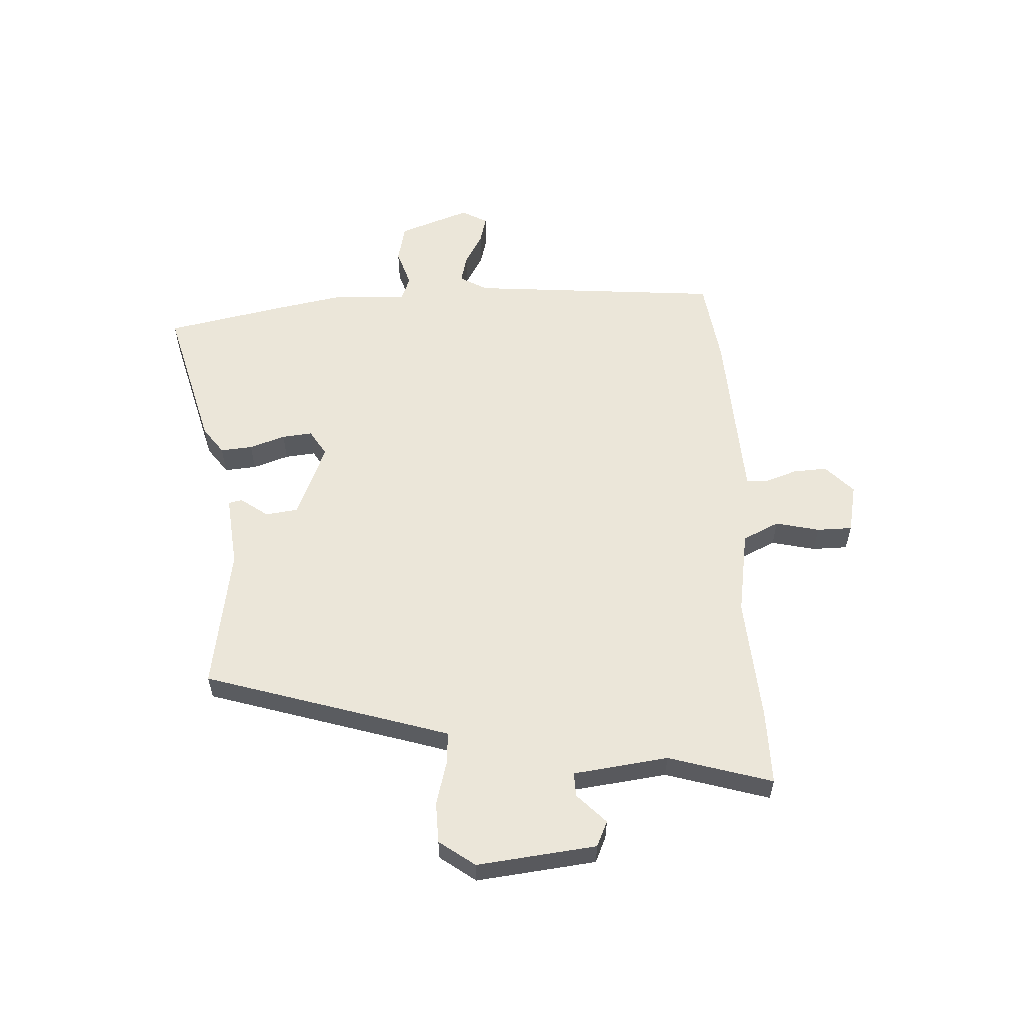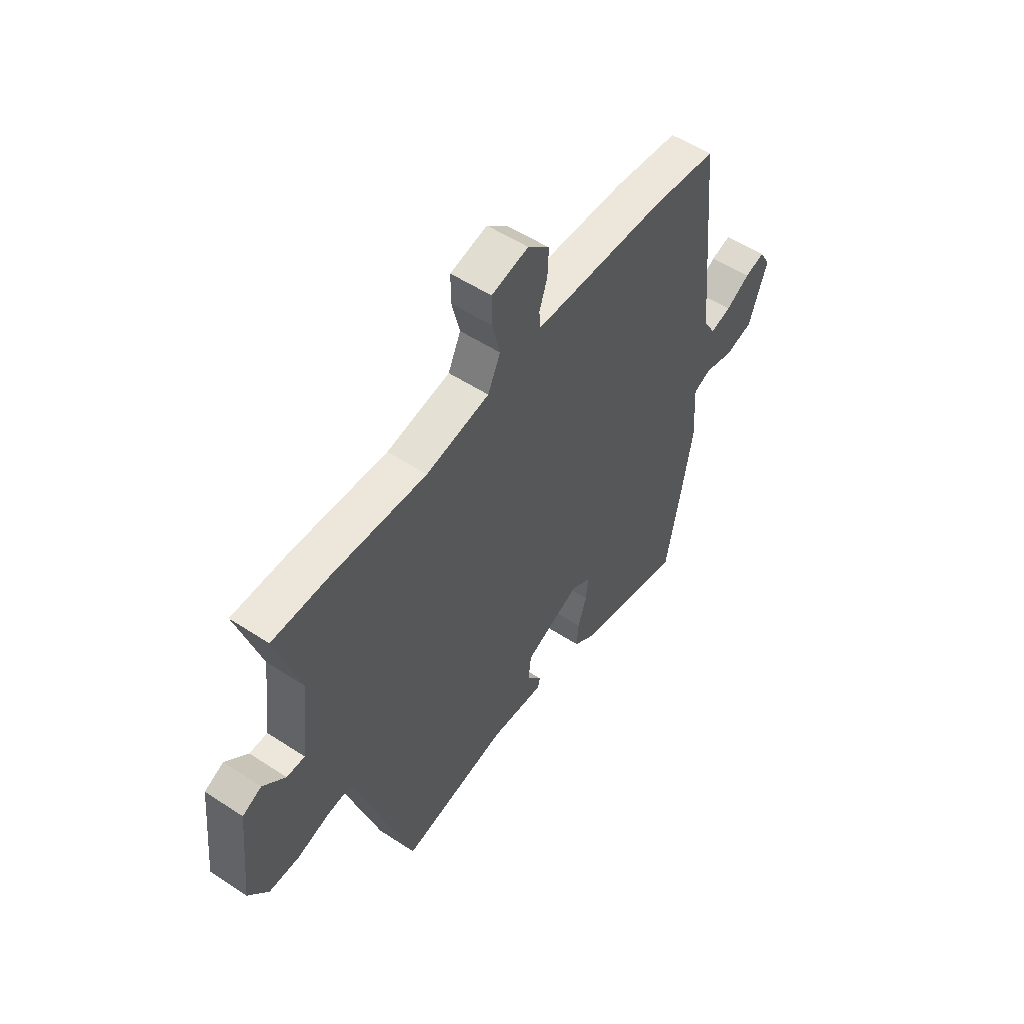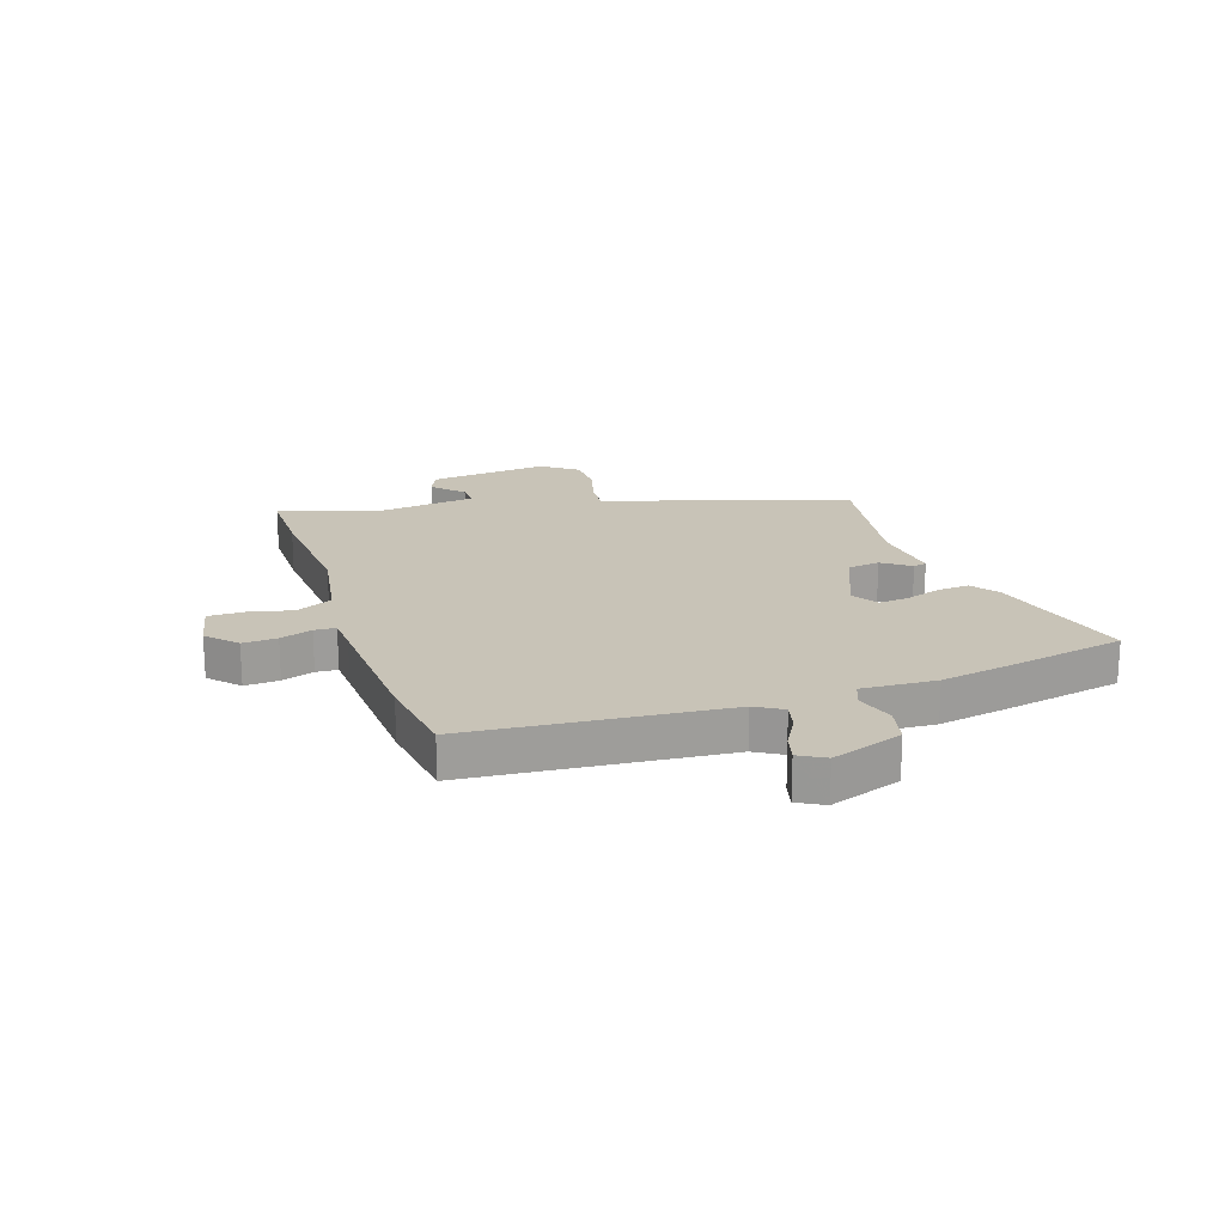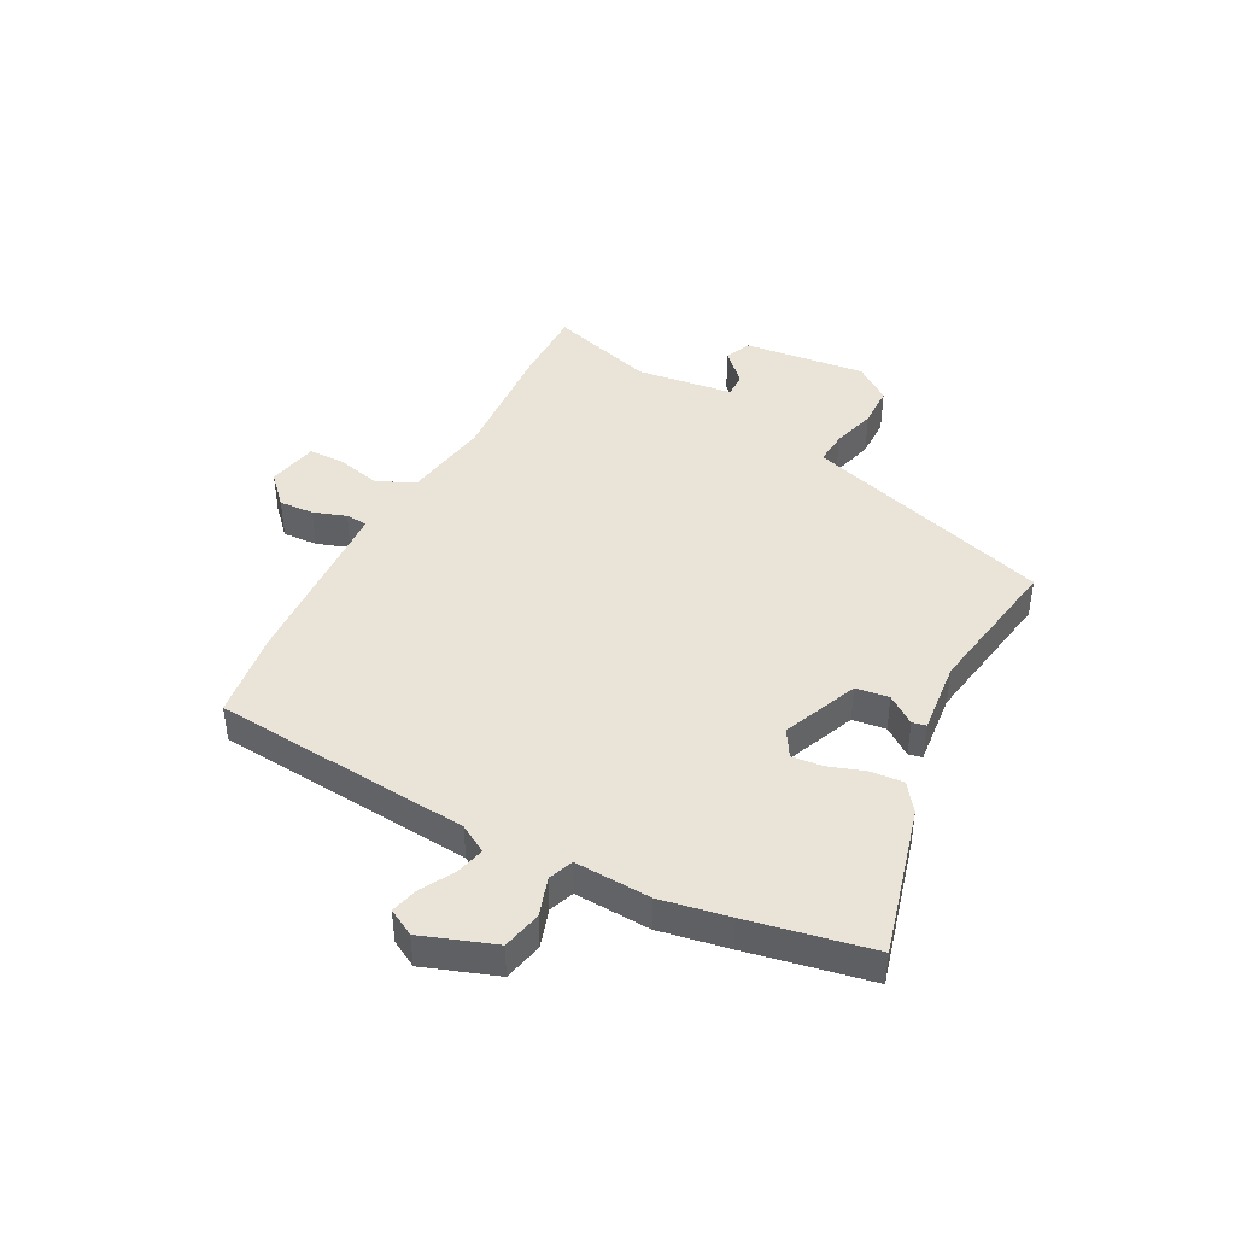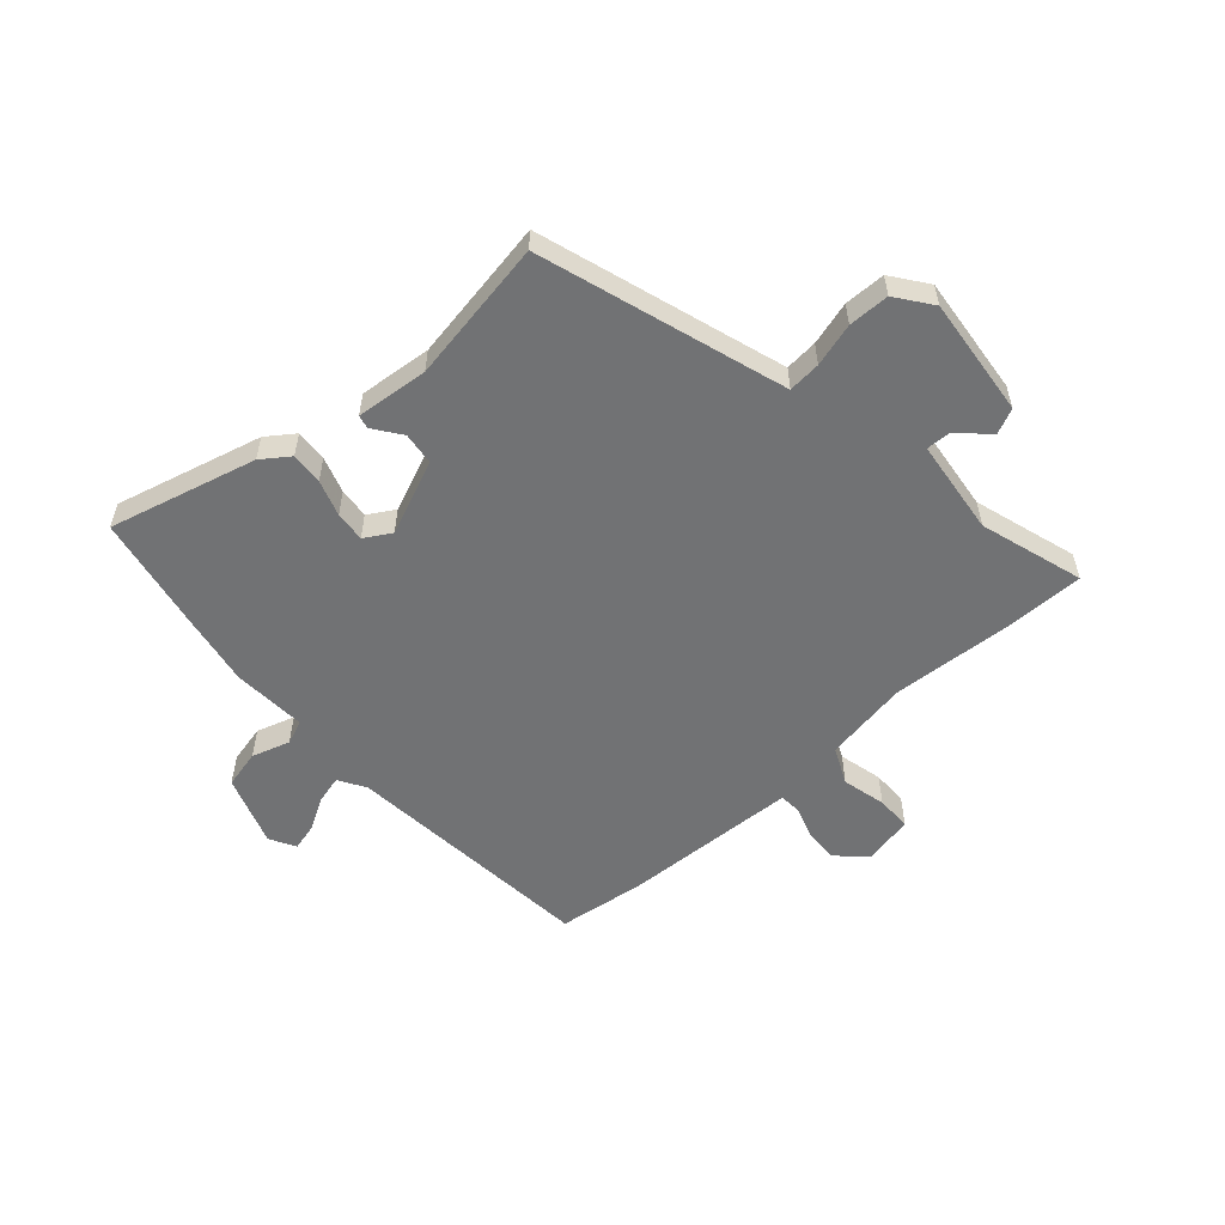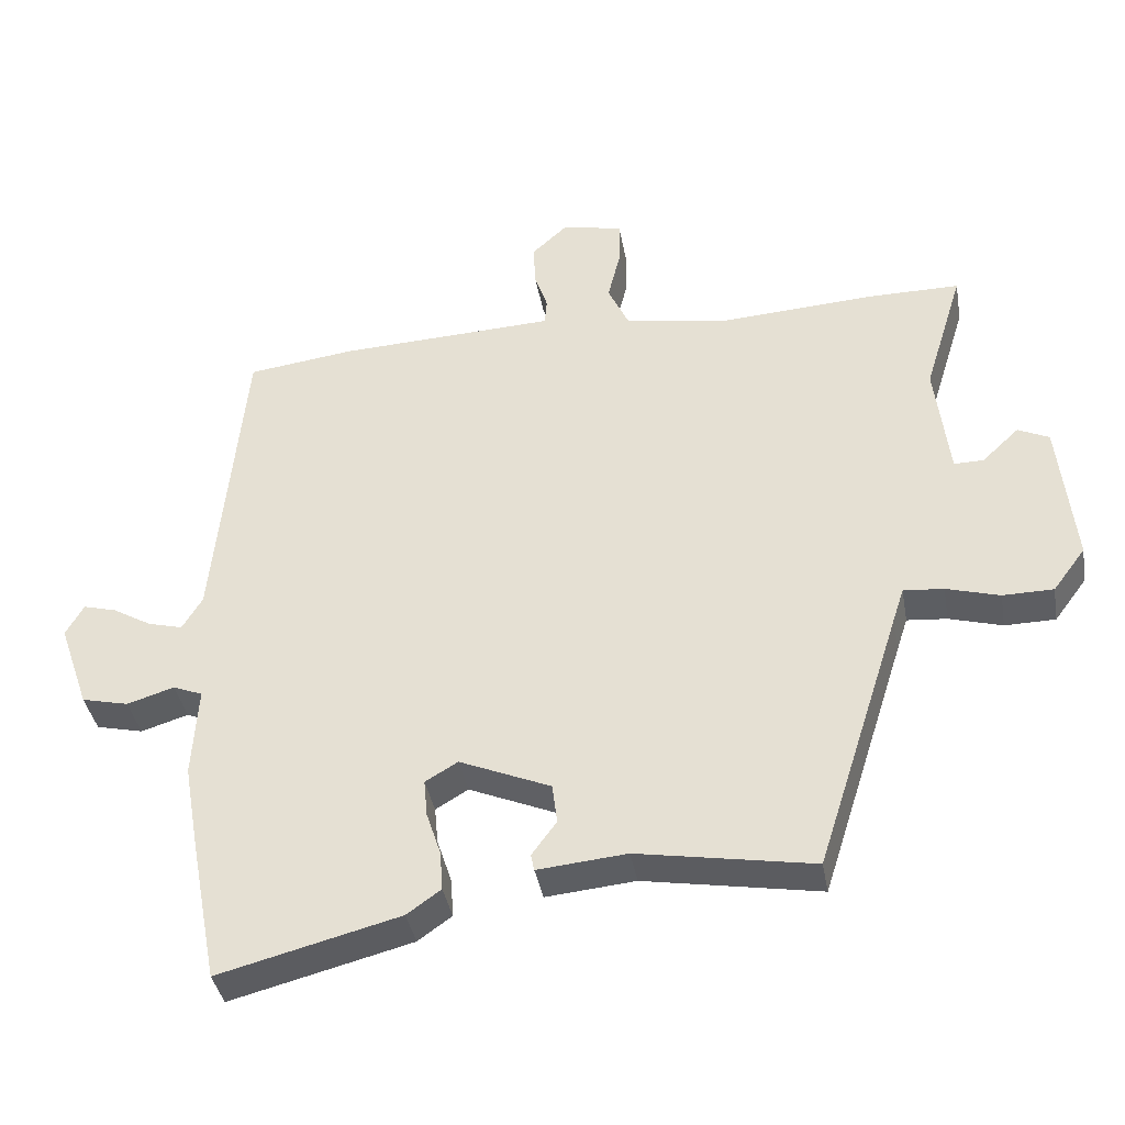
<metadata>
{"format":"obj","ext":"obj","renderer":"f3d","projection":"perspective","resolution":1024,"background":"white","views":[{"elev":57.2,"azim":-93.5,"up":"+Y"},{"elev":54.1,"azim":-55.1,"up":"+Z"},{"elev":19.6,"azim":71.1,"up":"+Y"},{"elev":42.9,"azim":117.3,"up":"+Y"},{"elev":-55.5,"azim":-138.4,"up":"+Y"},{"elev":-38.6,"azim":-170.0,"up":"+Z"}]}
</metadata>
<code>
v 0.523 0.07 -0.378
v 0.482 0.07 -0.594
v 0.22 0.07 -0.527
v 0.171 0.07 -0.492
v 0.175 0.07 -0.435
v 0.196 0.07 -0.371
v 0.201 0.07 -0.317
v 0.154 0.07 -0.289
v 0.022 0.07 -0.345
v 0.015 0.07 -0.403
v 0.051 0.07 -0.452
v 0.046 0.07 -0.476
v -0.083 0.07 -0.464
v -0.337 0.07 -0.508
v -0.46 0.07 -0.123
v -0.476 0.07 -0.074
v -0.534 0.07 -0.079
v -0.611 0.07 -0.101
v -0.684 0.07 -0.1
v -0.731 0.07 -0.037
v -0.709 0.07 0.176
v -0.664 0.07 0.197
v -0.611 0.07 0.147
v -0.568 0.07 0.146
v -0.548 0.07 0.316
v -0.605 0.07 0.5
v -0.471 0.07 0.5
v -0.247 0.07 0.486
v -0.096 0.07 0.512
v -0.066 0.07 0.577
v -0.085 0.07 0.655
v -0.085 0.07 0.718
v 0.003 0.07 0.737
v 0.055 0.07 0.689
v 0.052 0.07 0.628
v 0.033 0.07 0.571
v 0.036 0.07 0.533
v 0.099 0.07 0.53
v 0.351 0.07 0.519
v 0.506 0.07 0.499
v 0.549 0.07 0.048
v 0.578 0.07 0
v 0.628 0.07 0.013
v 0.685 0.07 0.046
v 0.733 0.07 0.059
v 0.759 0.07 0.013
v 0.715 0.07 -0.114
v 0.647 0.07 -0.13
v 0.579 0.07 -0.109
v 0.536 0.07 -0.126
v 0.544 0.07 -0.258
v 0.523 0 -0.378
v 0.482 0 -0.594
v 0.22 0 -0.527
v 0.171 0 -0.492
v 0.175 0 -0.435
v 0.196 0 -0.371
v 0.201 0 -0.317
v 0.154 0 -0.289
v 0.022 0 -0.345
v 0.015 0 -0.403
v 0.051 0 -0.452
v 0.046 0 -0.476
v -0.083 0 -0.464
v -0.337 0 -0.508
v -0.46 0 -0.123
v -0.476 0 -0.074
v -0.534 0 -0.079
v -0.611 0 -0.101
v -0.684 0 -0.1
v -0.731 0 -0.037
v -0.709 0 0.176
v -0.664 0 0.197
v -0.611 0 0.147
v -0.568 0 0.146
v -0.548 0 0.316
v -0.605 0 0.5
v -0.471 0 0.5
v -0.247 0 0.486
v -0.096 0 0.512
v -0.066 0 0.577
v -0.085 0 0.655
v -0.085 0 0.718
v 0.003 0 0.737
v 0.055 0 0.689
v 0.052 0 0.628
v 0.033 0 0.571
v 0.036 0 0.533
v 0.099 0 0.53
v 0.351 0 0.519
v 0.506 0 0.499
v 0.549 0 0.048
v 0.578 0 0
v 0.628 0 0.013
v 0.685 0 0.046
v 0.733 0 0.059
v 0.759 0 0.013
v 0.715 0 -0.114
v 0.647 0 -0.13
v 0.579 0 -0.109
v 0.536 0 -0.126
v 0.544 0 -0.258
f 4 5 6
f 3 4 6
f 2 3 6
f 1 2 6
f 51 1 6
f 50 51 6
f 47 48 49
f 46 47 49
f 45 46 49
f 44 45 49
f 43 44 49
f 42 43 49 50
f 50 6 7
f 42 50 7
f 41 42 7
f 41 7 8
f 40 41 8
f 39 40 8
f 38 39 8
f 34 35 36
f 33 34 36
f 32 33 36
f 31 32 36
f 30 31 36
f 29 30 36 37
f 38 8 9
f 37 38 9
f 29 37 9
f 28 29 9
f 28 9 10
f 27 28 10
f 26 27 10
f 25 26 10
f 21 22 23
f 20 21 23
f 19 20 23
f 18 19 23
f 17 18 23
f 16 17 23 24
f 13 14 15
f 13 15 16
f 16 24 25
f 13 16 25
f 12 13 25
f 11 12 25
f 10 11 25
f 57 56 55
f 57 55 54
f 57 54 53
f 57 53 52
f 57 52 102
f 57 102 101
f 100 99 98
f 100 98 97
f 100 97 96
f 100 96 95
f 100 95 94
f 101 100 94 93
f 58 57 101
f 58 101 93
f 58 93 92
f 59 58 92
f 59 92 91
f 59 91 90
f 59 90 89
f 87 86 85
f 87 85 84
f 87 84 83
f 87 83 82
f 87 82 81
f 88 87 81 80
f 60 59 89
f 60 89 88
f 60 88 80
f 60 80 79
f 61 60 79
f 61 79 78
f 61 78 77
f 61 77 76
f 74 73 72
f 74 72 71
f 74 71 70
f 74 70 69
f 74 69 68
f 75 74 68 67
f 66 65 64
f 67 66 64
f 76 75 67
f 76 67 64
f 76 64 63
f 76 63 62
f 76 62 61
f 1 52 53 2
f 2 53 54 3
f 3 54 55 4
f 4 55 56 5
f 5 56 57 6
f 6 57 58 7
f 7 58 59 8
f 8 59 60 9
f 9 60 61 10
f 10 61 62 11
f 11 62 63 12
f 12 63 64 13
f 13 64 65 14
f 14 65 66 15
f 15 66 67 16
f 16 67 68 17
f 17 68 69 18
f 18 69 70 19
f 19 70 71 20
f 20 71 72 21
f 21 72 73 22
f 22 73 74 23
f 23 74 75 24
f 24 75 76 25
f 25 76 77 26
f 26 77 78 27
f 27 78 79 28
f 28 79 80 29
f 29 80 81 30
f 30 81 82 31
f 31 82 83 32
f 32 83 84 33
f 33 84 85 34
f 34 85 86 35
f 35 86 87 36
f 36 87 88 37
f 37 88 89 38
f 38 89 90 39
f 39 90 91 40
f 40 91 92 41
f 41 92 93 42
f 42 93 94 43
f 43 94 95 44
f 44 95 96 45
f 45 96 97 46
f 46 97 98 47
f 47 98 99 48
f 48 99 100 49
f 49 100 101 50
f 50 101 102 51
f 51 102 52 1

</code>
